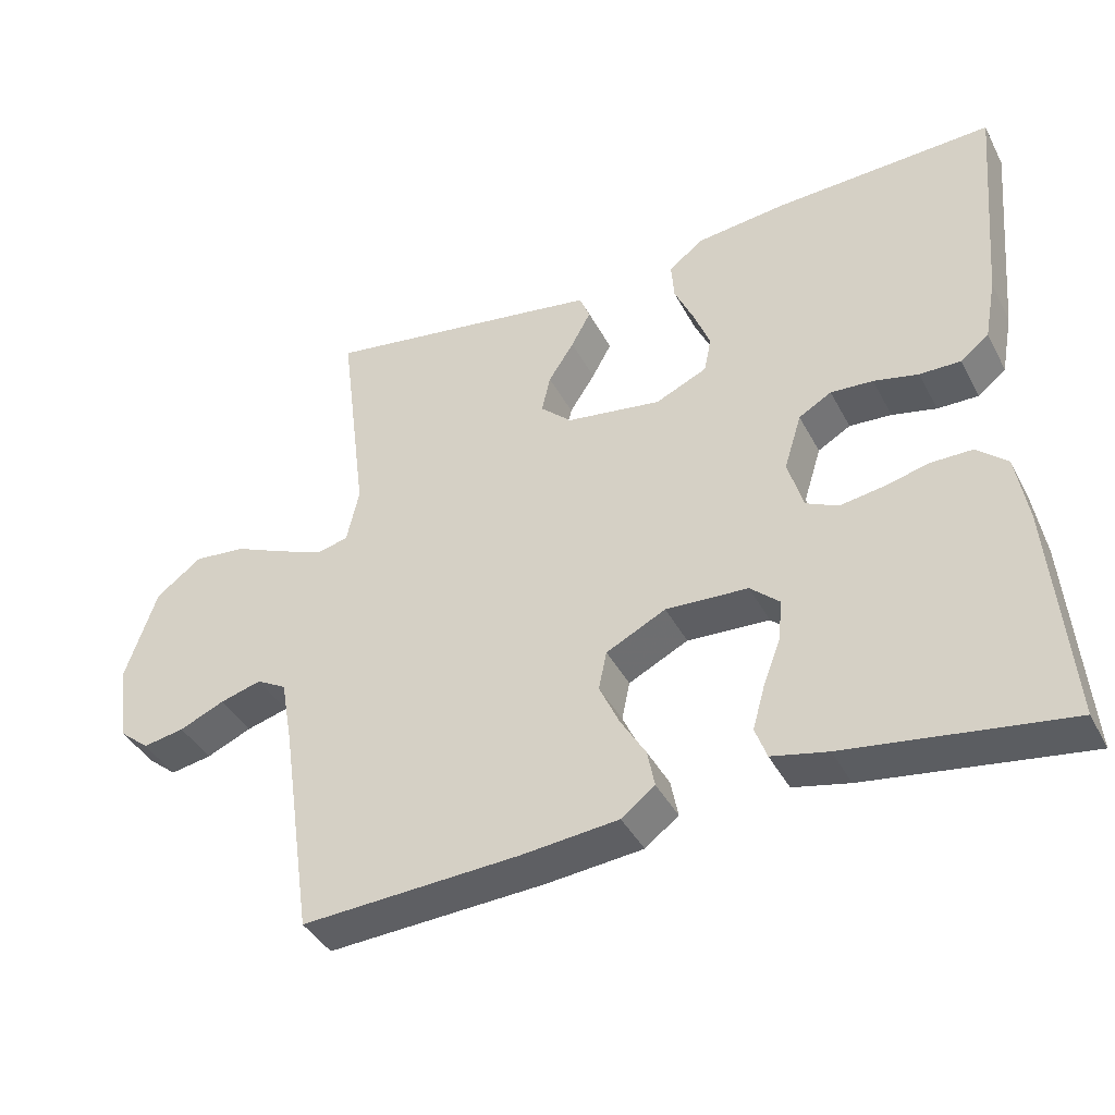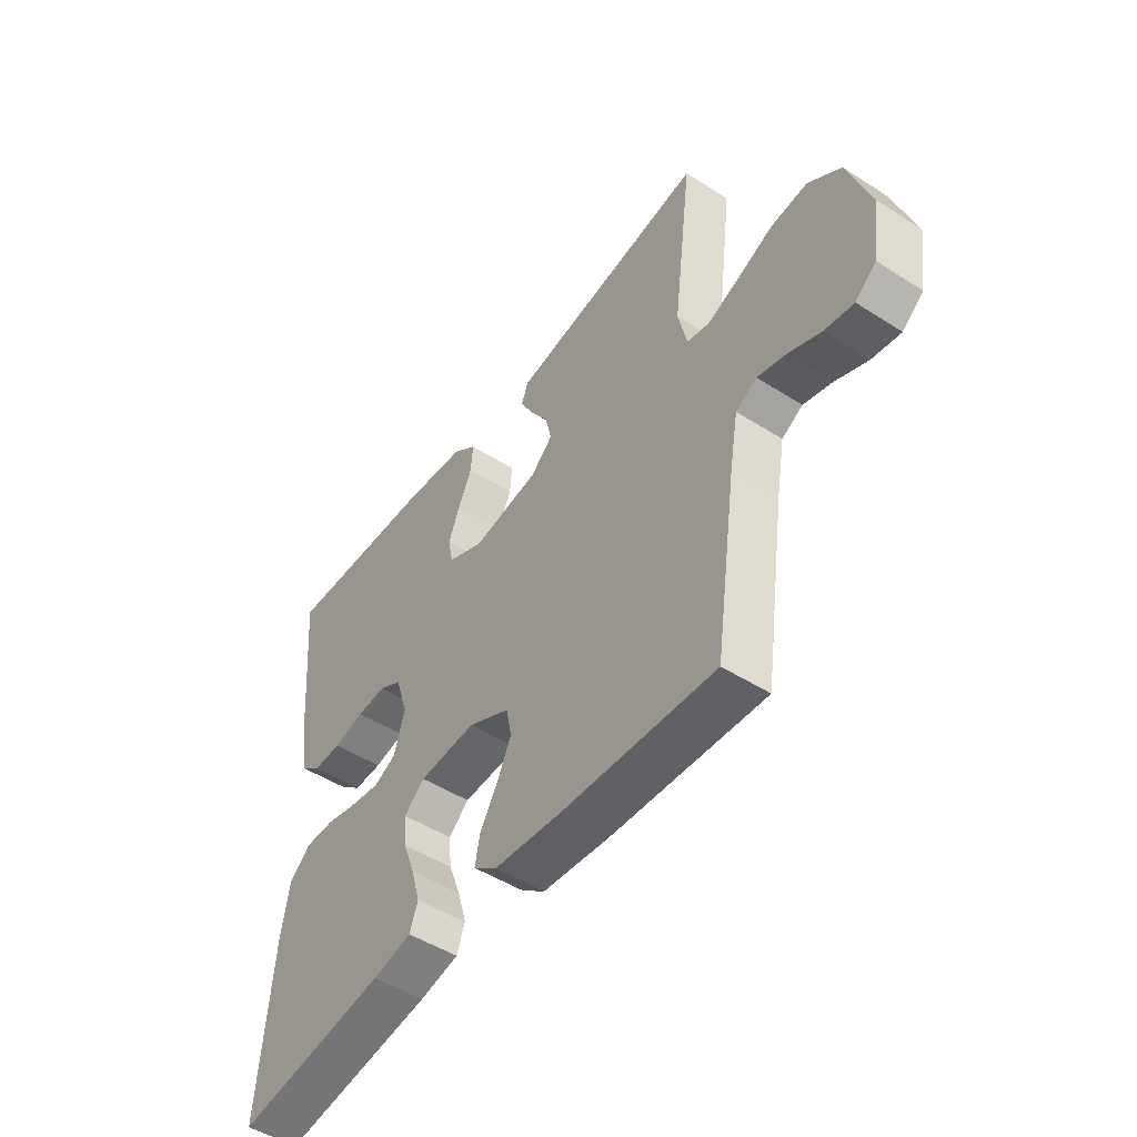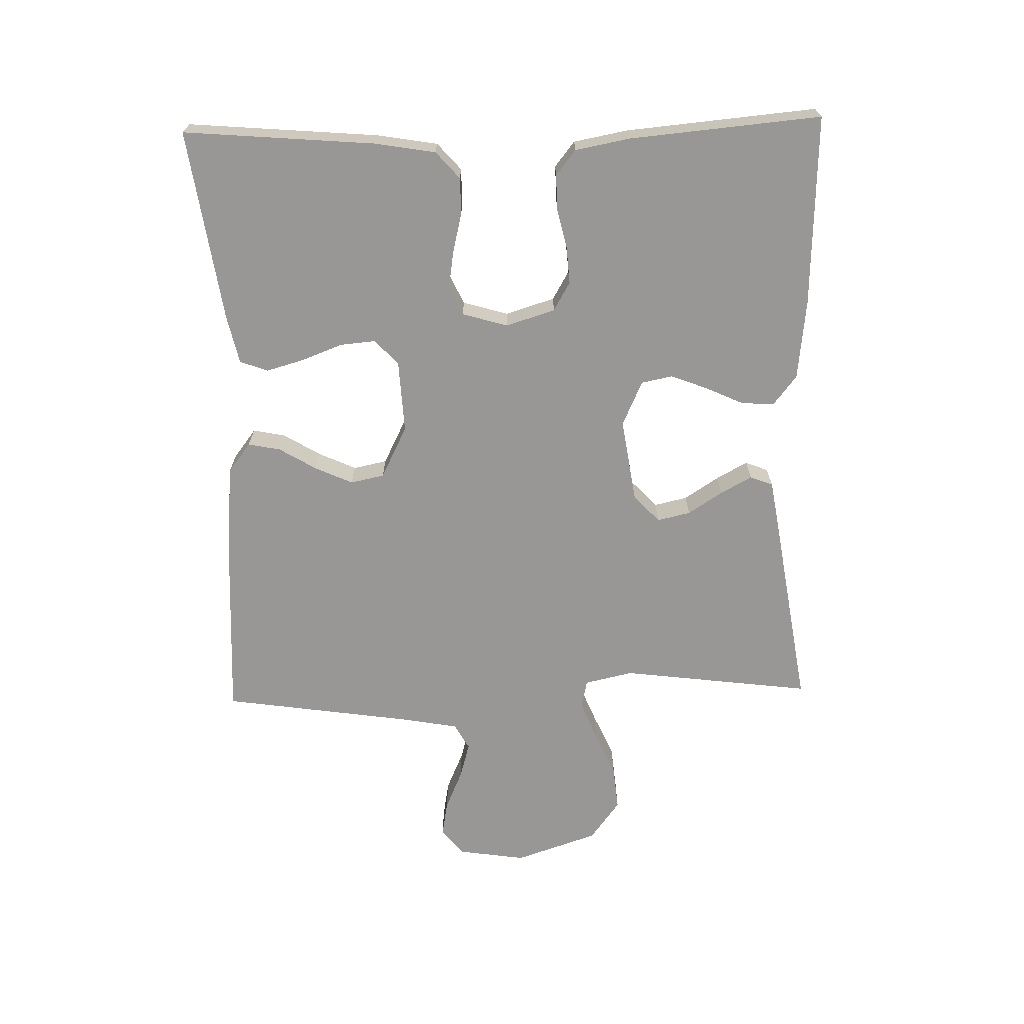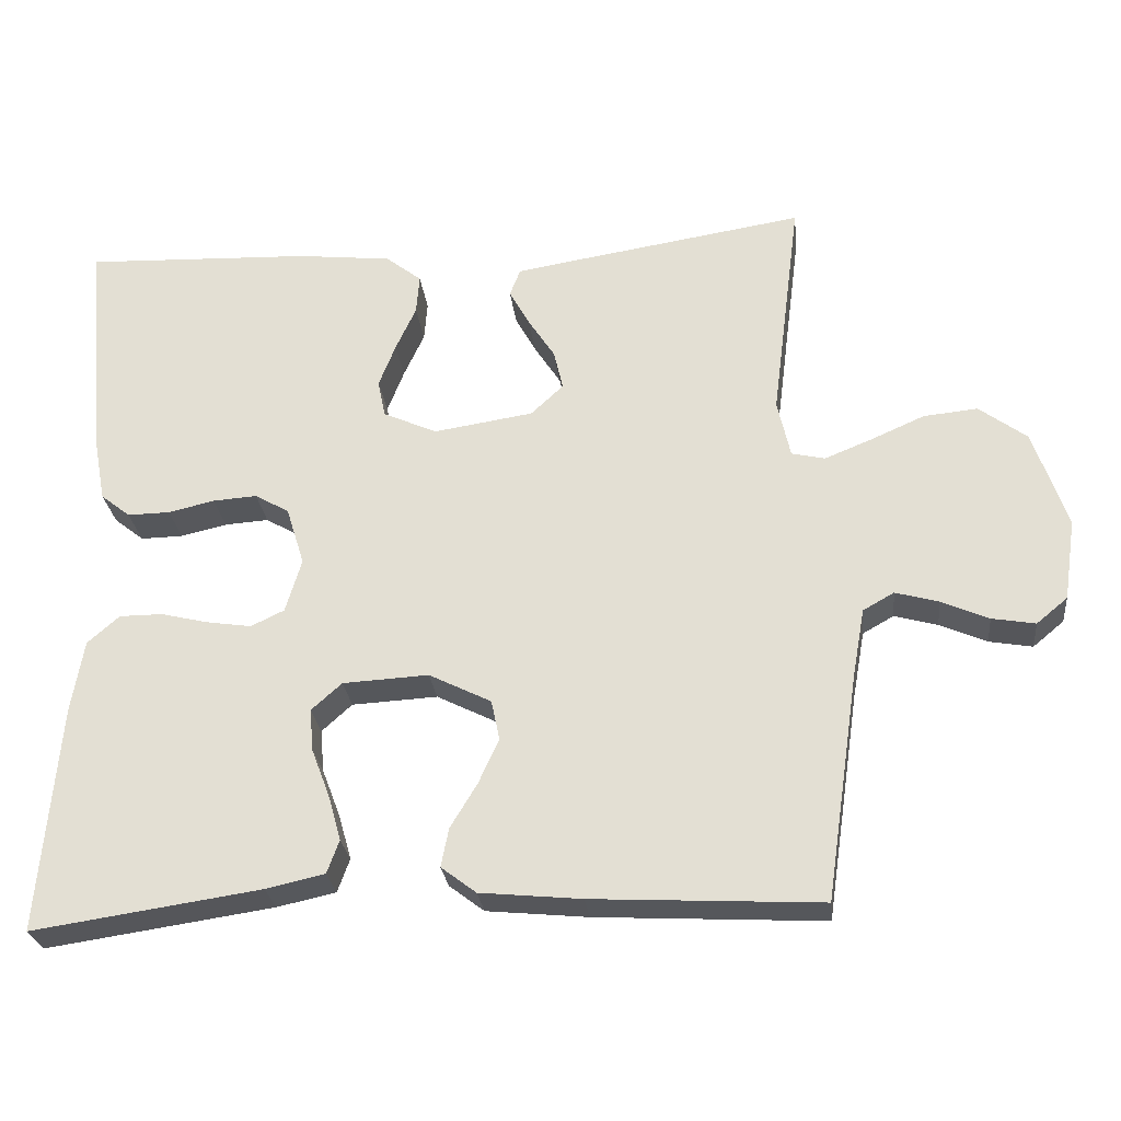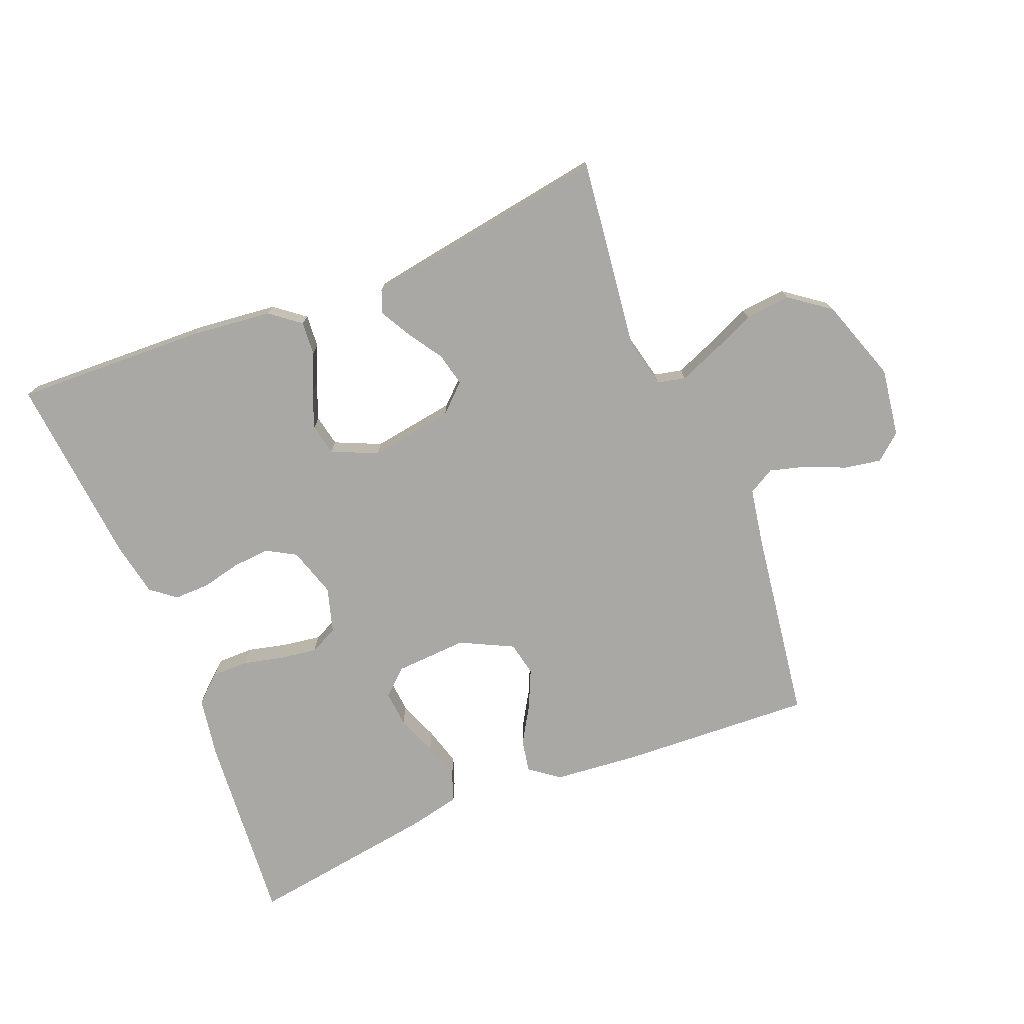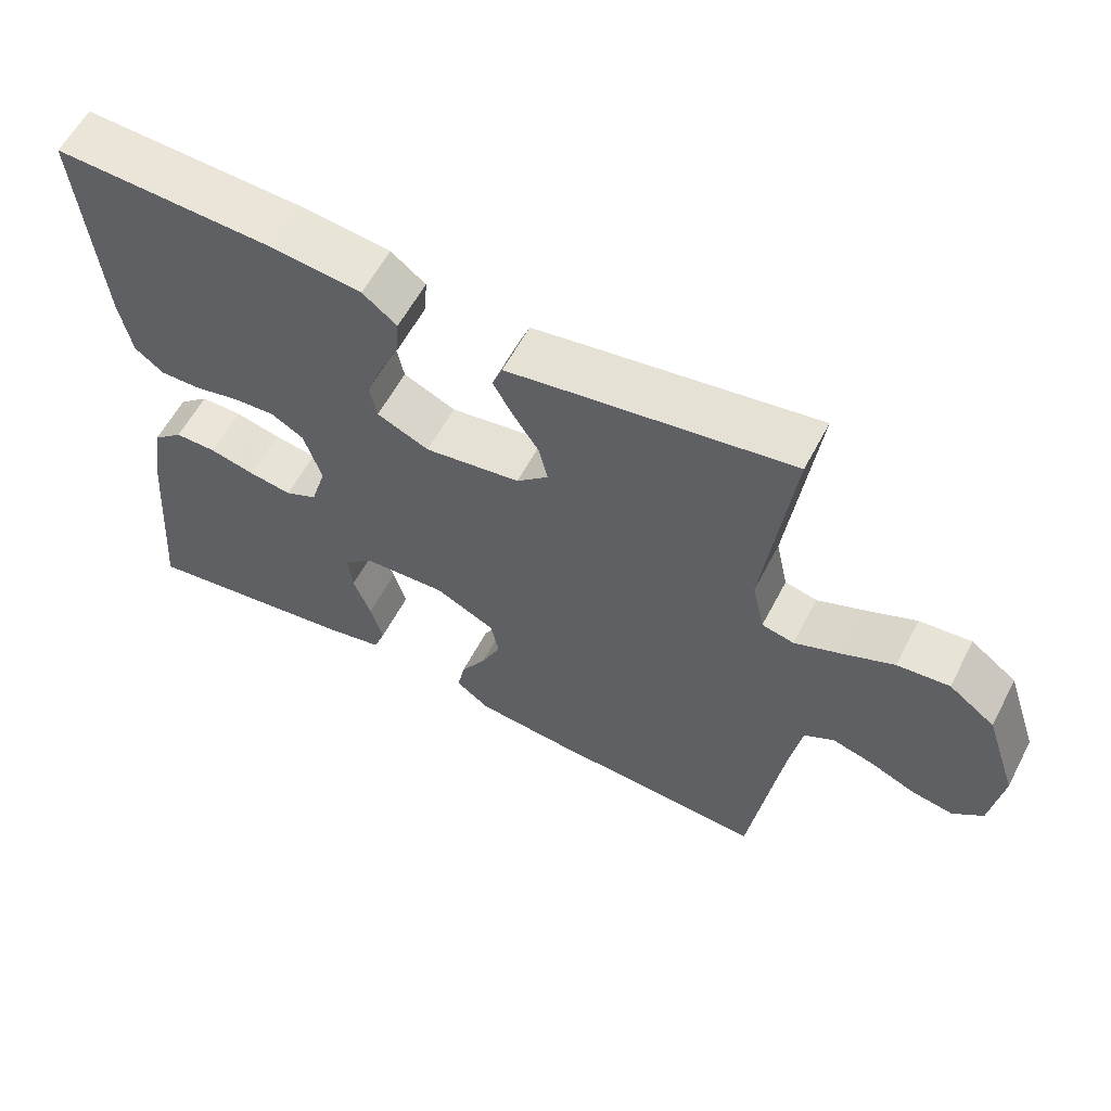
<metadata>
{"format":"obj","ext":"obj","renderer":"f3d","projection":"perspective","resolution":1024,"background":"white","views":[{"elev":-40.4,"azim":-154.3,"up":"+Z"},{"elev":-49.2,"azim":54.7,"up":"+Z"},{"elev":-68.2,"azim":-88.6,"up":"+Y"},{"elev":-26.9,"azim":6.3,"up":"+Z"},{"elev":-75.0,"azim":22.1,"up":"+Y"},{"elev":59.2,"azim":27.6,"up":"+Z"}]}
</metadata>
<code>
v -0.5 0.07 0.5
v -0.2 0.07 0.488
v -0.075 0.07 0.474
v -0.028 0.07 0.437
v -0.032 0.07 0.385
v -0.059 0.07 0.326
v -0.081 0.07 0.269
v -0.071 0.07 0.22
v 0 0.07 0.188
v 0.131 0.07 0.208
v 0.174 0.07 0.248
v 0.162 0.07 0.3
v 0.127 0.07 0.354
v 0.1 0.07 0.403
v 0.114 0.07 0.439
v 0.2 0.07 0.453
v 0.5 0.07 0.5
v 0.462 0.07 0.2
v 0.479 0.07 0.124
v 0.523 0.07 0.114
v 0.585 0.07 0.139
v 0.656 0.07 0.17
v 0.727 0.07 0.177
v 0.79 0.07 0.13
v 0.834 0.07 0
v 0.818 0.07 -0.107
v 0.777 0.07 -0.141
v 0.72 0.07 -0.131
v 0.658 0.07 -0.104
v 0.601 0.07 -0.088
v 0.56 0.07 -0.111
v 0.544 0.07 -0.2
v 0.5 0.07 -0.5
v 0.2 0.07 -0.484
v 0.067 0.07 -0.471
v 0.021 0.07 -0.436
v 0.031 0.07 -0.385
v 0.066 0.07 -0.327
v 0.093 0.07 -0.268
v 0.082 0.07 -0.215
v 0 0.07 -0.174
v -0.113 0.07 -0.18
v -0.153 0.07 -0.216
v -0.148 0.07 -0.272
v -0.124 0.07 -0.335
v -0.107 0.07 -0.395
v -0.123 0.07 -0.439
v -0.2 0.07 -0.456
v -0.5 0.07 -0.5
v -0.475 0.07 -0.2
v -0.459 0.07 -0.105
v -0.417 0.07 -0.068
v -0.36 0.07 -0.068
v -0.298 0.07 -0.083
v -0.239 0.07 -0.092
v -0.195 0.07 -0.071
v -0.174 0.07 0
v -0.198 0.07 0.077
v -0.243 0.07 0.103
v -0.301 0.07 0.099
v -0.362 0.07 0.085
v -0.418 0.07 0.084
v -0.457 0.07 0.115
v -0.473 0.07 0.2
v -0.5 0 0.5
v -0.2 0 0.488
v -0.075 0 0.474
v -0.028 0 0.437
v -0.032 0 0.385
v -0.059 0 0.326
v -0.081 0 0.269
v -0.071 0 0.22
v 0 0 0.188
v 0.131 0 0.208
v 0.174 0 0.248
v 0.162 0 0.3
v 0.127 0 0.354
v 0.1 0 0.403
v 0.114 0 0.439
v 0.2 0 0.453
v 0.5 0 0.5
v 0.462 0 0.2
v 0.479 0 0.124
v 0.523 0 0.114
v 0.585 0 0.139
v 0.656 0 0.17
v 0.727 0 0.177
v 0.79 0 0.13
v 0.834 0 0
v 0.818 0 -0.107
v 0.777 0 -0.141
v 0.72 0 -0.131
v 0.658 0 -0.104
v 0.601 0 -0.088
v 0.56 0 -0.111
v 0.544 0 -0.2
v 0.5 0 -0.5
v 0.2 0 -0.484
v 0.067 0 -0.471
v 0.021 0 -0.436
v 0.031 0 -0.385
v 0.066 0 -0.327
v 0.093 0 -0.268
v 0.082 0 -0.215
v 0 0 -0.174
v -0.113 0 -0.18
v -0.153 0 -0.216
v -0.148 0 -0.272
v -0.124 0 -0.335
v -0.107 0 -0.395
v -0.123 0 -0.439
v -0.2 0 -0.456
v -0.5 0 -0.5
v -0.475 0 -0.2
v -0.459 0 -0.105
v -0.417 0 -0.068
v -0.36 0 -0.068
v -0.298 0 -0.083
v -0.239 0 -0.092
v -0.195 0 -0.071
v -0.174 0 0
v -0.198 0 0.077
v -0.243 0 0.103
v -0.301 0 0.099
v -0.362 0 0.085
v -0.418 0 0.084
v -0.457 0 0.115
v -0.473 0 0.2
f 4 5 6
f 3 4 6
f 2 3 6
f 1 2 6
f 64 1 6
f 63 64 6
f 62 63 6
f 61 62 6
f 60 61 6
f 59 60 6 7
f 58 59 7 8
f 57 58 8 9
f 56 57 9 10
f 52 53 54
f 51 52 54
f 50 51 54
f 49 50 54
f 48 49 54
f 47 48 54
f 46 47 54
f 45 46 54
f 44 45 54
f 43 44 54 55
f 42 43 55 56
f 36 37 38
f 35 36 38
f 34 35 38
f 33 34 38
f 32 33 38
f 31 32 38 39
f 30 31 39 40
f 27 28 29
f 26 27 29
f 25 26 29
f 24 25 29
f 23 24 29
f 22 23 29
f 21 22 29
f 20 21 29 30
f 30 40 41
f 20 30 41
f 19 20 41
f 16 17 18
f 15 16 18
f 14 15 18
f 13 14 18
f 12 13 18
f 11 12 18 19
f 42 56 10
f 41 42 10
f 19 41 10
f 10 11 19
f 70 69 68
f 70 68 67
f 70 67 66
f 70 66 65
f 70 65 128
f 70 128 127
f 70 127 126
f 70 126 125
f 70 125 124
f 71 70 124 123
f 72 71 123 122
f 73 72 122 121
f 74 73 121 120
f 118 117 116
f 118 116 115
f 118 115 114
f 118 114 113
f 118 113 112
f 118 112 111
f 118 111 110
f 118 110 109
f 118 109 108
f 119 118 108 107
f 120 119 107 106
f 102 101 100
f 102 100 99
f 102 99 98
f 102 98 97
f 102 97 96
f 103 102 96 95
f 104 103 95 94
f 93 92 91
f 93 91 90
f 93 90 89
f 93 89 88
f 93 88 87
f 93 87 86
f 93 86 85
f 94 93 85 84
f 105 104 94
f 105 94 84
f 105 84 83
f 82 81 80
f 82 80 79
f 82 79 78
f 82 78 77
f 82 77 76
f 83 82 76 75
f 74 120 106
f 74 106 105
f 74 105 83
f 83 75 74
f 1 65 66 2
f 2 66 67 3
f 3 67 68 4
f 4 68 69 5
f 5 69 70 6
f 6 70 71 7
f 7 71 72 8
f 8 72 73 9
f 9 73 74 10
f 10 74 75 11
f 11 75 76 12
f 12 76 77 13
f 13 77 78 14
f 14 78 79 15
f 15 79 80 16
f 16 80 81 17
f 17 81 82 18
f 18 82 83 19
f 19 83 84 20
f 20 84 85 21
f 21 85 86 22
f 22 86 87 23
f 23 87 88 24
f 24 88 89 25
f 25 89 90 26
f 26 90 91 27
f 27 91 92 28
f 28 92 93 29
f 29 93 94 30
f 30 94 95 31
f 31 95 96 32
f 32 96 97 33
f 33 97 98 34
f 34 98 99 35
f 35 99 100 36
f 36 100 101 37
f 37 101 102 38
f 38 102 103 39
f 39 103 104 40
f 40 104 105 41
f 41 105 106 42
f 42 106 107 43
f 43 107 108 44
f 44 108 109 45
f 45 109 110 46
f 46 110 111 47
f 47 111 112 48
f 48 112 113 49
f 49 113 114 50
f 50 114 115 51
f 51 115 116 52
f 52 116 117 53
f 53 117 118 54
f 54 118 119 55
f 55 119 120 56
f 56 120 121 57
f 57 121 122 58
f 58 122 123 59
f 59 123 124 60
f 60 124 125 61
f 61 125 126 62
f 62 126 127 63
f 63 127 128 64
f 64 128 65 1

</code>
